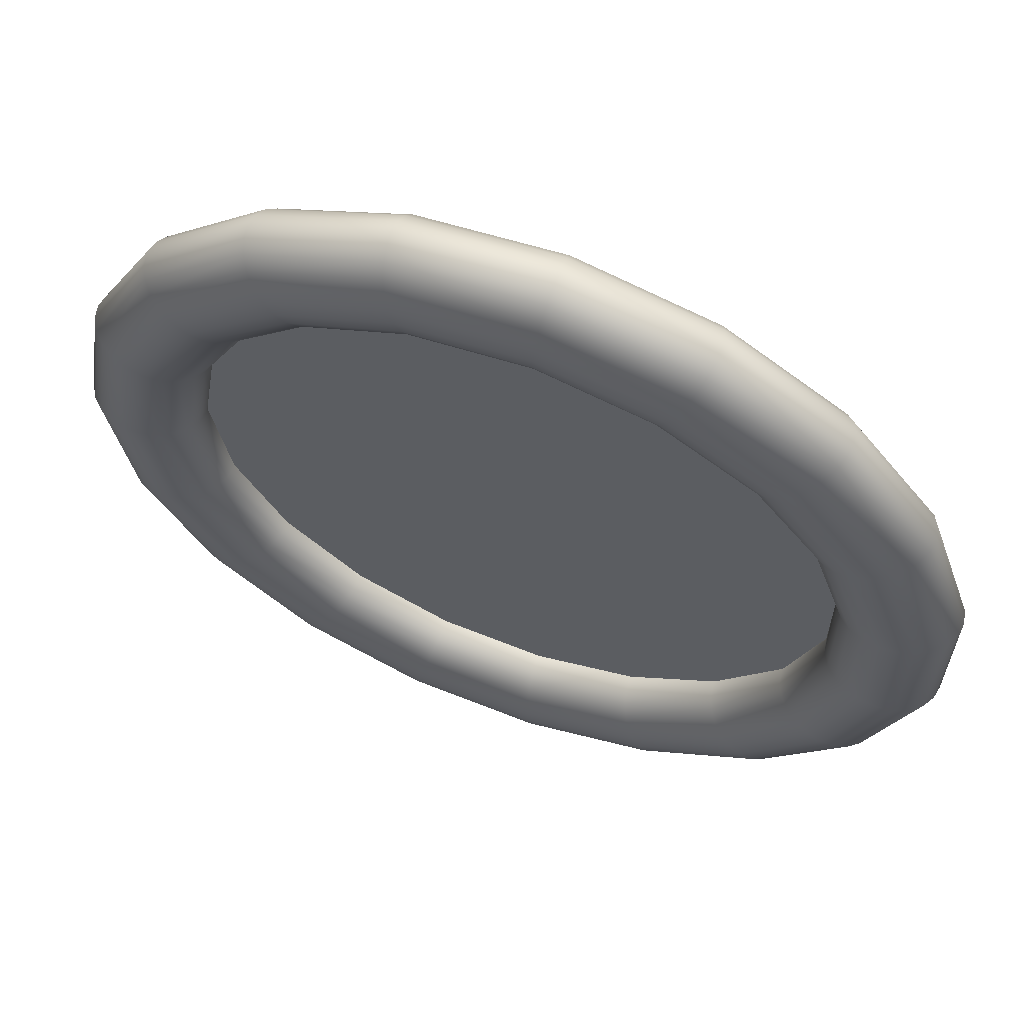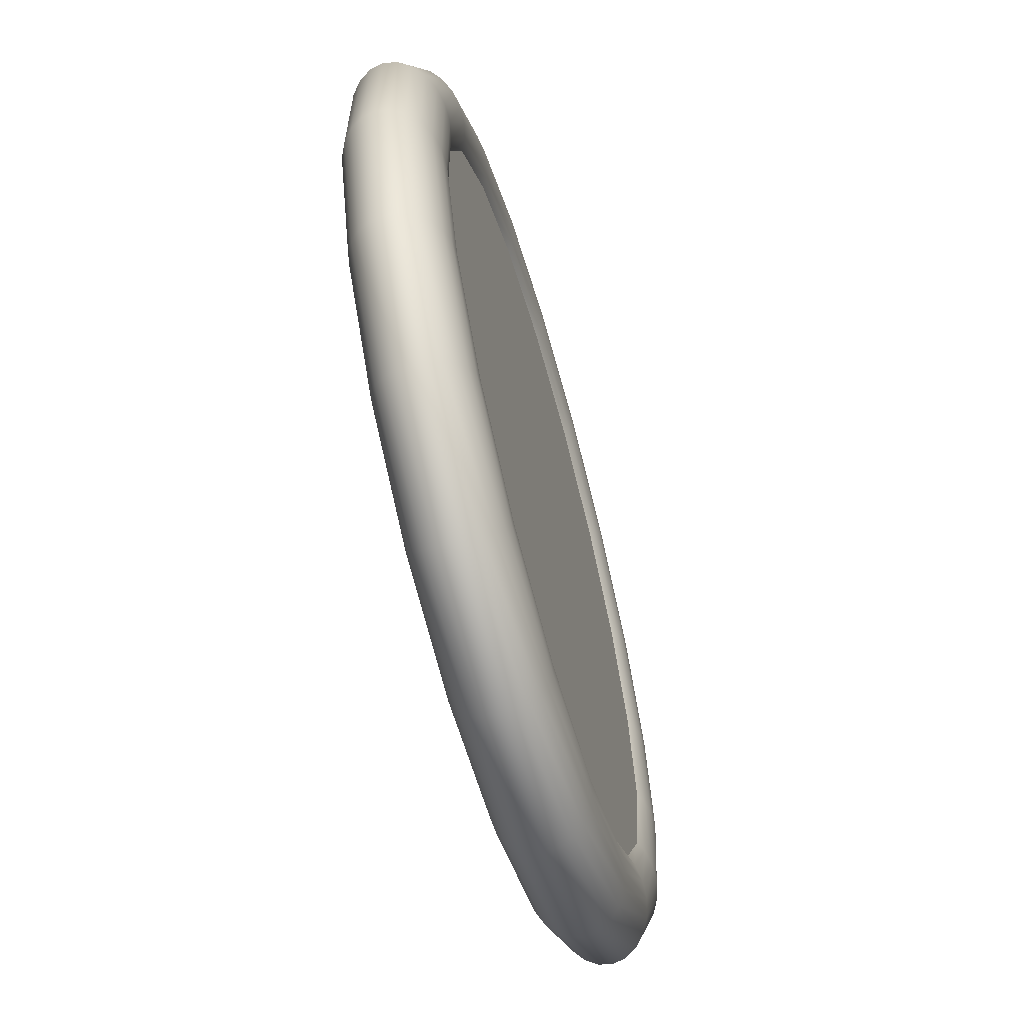
<metadata>
{"format":"obj","ext":"obj","renderer":"f3d","projection":"perspective","resolution":1024,"background":"white","views":[{"elev":62.6,"azim":-159.7,"up":"+Z"},{"elev":-63.5,"azim":-74.4,"up":"+Z"}]}
</metadata>
<code>
g default
v 0.5458 1.576 6.226
v 0.4554 1.576 6.059
v 0.3156 1.576 5.93
v 0.1417 1.576 5.854
v -0.04766 1.576 5.838
v -0.2318 1.576 5.885
v -0.3909 1.576 5.989
v -0.5075 1.576 6.139
v -0.5692 1.576 6.319
v -0.5692 1.576 6.509
v -0.5075 1.576 6.688
v -0.3909 1.576 6.838
v -0.2318 1.576 6.942
v -0.04766 1.576 6.989
v 0.1417 1.576 6.973
v 0.3156 1.576 6.897
v 0.4554 1.576 6.768
v 0.5458 1.576 6.601
v 0.5771 1.576 6.414
v 0.5499 1.599 6.225
v 0.4588 1.599 6.056
v 0.318 1.599 5.927
v 0.1427 1.599 5.85
v -0.04801 1.599 5.834
v -0.2335 1.599 5.881
v -0.3937 1.599 5.986
v -0.5113 1.599 6.137
v -0.5734 1.599 6.318
v -0.5734 1.599 6.509
v -0.5113 1.599 6.69
v -0.3937 1.599 6.841
v -0.2335 1.599 6.946
v -0.04801 1.599 6.993
v 0.1427 1.599 6.977
v 0.318 1.599 6.9
v 0.4588 1.599 6.771
v 0.5499 1.599 6.602
v 0.5814 1.599 6.414
v 0.5617 1.62 6.221
v 0.4686 1.62 6.049
v 0.3248 1.62 5.916
v 0.1458 1.62 5.838
v -0.04904 1.62 5.822
v -0.2385 1.62 5.87
v -0.4022 1.62 5.977
v -0.5223 1.62 6.131
v -0.5857 1.62 6.316
v -0.5857 1.62 6.511
v -0.5223 1.62 6.696
v -0.4022 1.62 6.85
v -0.2385 1.62 6.957
v -0.04904 1.62 7.005
v 0.1458 1.62 6.989
v 0.3248 1.62 6.911
v 0.4686 1.62 6.778
v 0.5617 1.62 6.606
v 0.5938 1.62 6.414
v 0.5803 1.637 6.214
v 0.4841 1.637 6.037
v 0.3356 1.637 5.9
v 0.1506 1.637 5.819
v -0.05066 1.637 5.802
v -0.2464 1.637 5.852
v -0.4155 1.637 5.962
v -0.5396 1.637 6.122
v -0.6051 1.637 6.313
v -0.6051 1.637 6.514
v -0.5396 1.637 6.706
v -0.4155 1.637 6.865
v -0.2464 1.637 6.975
v -0.05066 1.637 7.025
v 0.1506 1.637 7.008
v 0.3356 1.637 6.927
v 0.4841 1.637 6.79
v 0.5803 1.637 6.613
v 0.6135 1.637 6.414
v 0.6041 1.65 6.206
v 0.5041 1.65 6.021
v 0.3494 1.65 5.879
v 0.1568 1.65 5.794
v -0.05275 1.65 5.777
v -0.2566 1.65 5.829
v -0.4326 1.65 5.944
v -0.5618 1.65 6.11
v -0.63 1.65 6.308
v -0.63 1.65 6.519
v -0.5618 1.65 6.718
v -0.4326 1.65 6.883
v -0.2566 1.65 6.998
v -0.05275 1.65 7.05
v 0.1568 1.65 7.033
v 0.3494 1.65 6.948
v 0.5041 1.65 6.806
v 0.6041 1.65 6.621
v 0.6388 1.65 6.414
v 0.6314 1.656 6.197
v 0.5268 1.656 6.003
v 0.3651 1.656 5.855
v 0.1639 1.656 5.766
v -0.05513 1.656 5.748
v -0.2682 1.656 5.802
v -0.4521 1.656 5.922
v -0.5871 1.656 6.096
v -0.6585 1.656 6.304
v -0.6585 1.656 6.523
v -0.5871 1.656 6.731
v -0.4521 1.656 6.905
v -0.2682 1.656 7.025
v -0.05513 1.656 7.079
v 0.1639 1.656 7.061
v 0.3651 1.656 6.972
v 0.5268 1.656 6.824
v 0.6314 1.656 6.63
v 0.6676 1.656 6.414
v 0.6598 1.656 6.187
v 0.5505 1.656 5.985
v 0.3815 1.656 5.83
v 0.1712 1.656 5.737
v -0.05761 1.656 5.718
v -0.2802 1.656 5.775
v -0.4725 1.656 5.9
v -0.6135 1.656 6.082
v -0.6881 1.656 6.299
v -0.6881 1.656 6.528
v -0.6135 1.656 6.746
v -0.4725 1.656 6.927
v -0.2802 1.656 7.052
v -0.05761 1.656 7.109
v 0.1712 1.656 7.09
v 0.3815 1.656 6.998
v 0.5505 1.656 6.842
v 0.6598 1.656 6.64
v 0.6976 1.656 6.414
v 0.687 1.65 6.178
v 0.5732 1.65 5.967
v 0.3973 1.65 5.805
v 0.1783 1.65 5.709
v -0.05998 1.65 5.69
v -0.2918 1.65 5.748
v -0.492 1.65 5.879
v -0.6388 1.65 6.068
v -0.7165 1.65 6.294
v -0.7165 1.65 6.533
v -0.6388 1.65 6.759
v -0.492 1.65 6.948
v -0.2918 1.65 7.079
v -0.05998 1.65 7.137
v 0.1783 1.65 7.118
v 0.3973 1.65 7.022
v 0.5732 1.65 6.86
v 0.687 1.65 6.649
v 0.7264 1.65 6.414
v 0.7109 1.637 6.169
v 0.5932 1.637 5.952
v 0.4111 1.637 5.784
v 0.1845 1.637 5.685
v -0.06207 1.637 5.664
v -0.3019 1.637 5.725
v -0.5091 1.637 5.861
v -0.6611 1.637 6.056
v -0.7414 1.637 6.29
v -0.7414 1.637 6.537
v -0.6611 1.637 6.771
v -0.5091 1.637 6.967
v -0.3019 1.637 7.102
v -0.06207 1.637 7.163
v 0.1845 1.637 7.142
v 0.4111 1.637 7.043
v 0.5932 1.637 6.875
v 0.7109 1.637 6.658
v 0.7516 1.637 6.414
v 0.7295 1.62 6.163
v 0.6087 1.62 5.94
v 0.4219 1.62 5.768
v 0.1893 1.62 5.666
v -0.06369 1.62 5.645
v -0.3098 1.62 5.707
v -0.5224 1.62 5.846
v -0.6783 1.62 6.046
v -0.7608 1.62 6.287
v -0.7608 1.62 6.54
v -0.6783 1.62 6.781
v -0.5224 1.62 6.981
v -0.3098 1.62 7.12
v -0.06369 1.62 7.182
v 0.1893 1.62 7.161
v 0.4219 1.62 7.059
v 0.6087 1.62 6.887
v 0.7295 1.62 6.664
v 0.7713 1.62 6.414
v 0.7413 1.599 6.159
v 0.6185 1.599 5.932
v 0.4287 1.599 5.757
v 0.1924 1.599 5.654
v -0.06472 1.599 5.632
v -0.3148 1.599 5.696
v -0.5308 1.599 5.837
v -0.6893 1.599 6.04
v -0.7731 1.599 6.285
v -0.7731 1.599 6.543
v -0.6893 1.599 6.787
v -0.5308 1.599 6.99
v -0.3148 1.599 7.131
v -0.06472 1.599 7.195
v 0.1924 1.599 7.173
v 0.4287 1.599 7.07
v 0.6185 1.599 6.895
v 0.7413 1.599 6.668
v 0.7838 1.599 6.414
v 0.7454 1.576 6.158
v 0.6219 1.576 5.929
v 0.431 1.576 5.754
v 0.1935 1.576 5.65
v -0.06508 1.576 5.628
v -0.3166 1.576 5.692
v -0.5337 1.576 5.834
v -0.6931 1.576 6.038
v -0.7773 1.576 6.284
v -0.7773 1.576 6.543
v -0.6931 1.576 6.789
v -0.5337 1.576 6.993
v -0.3166 1.576 7.135
v -0.06508 1.576 7.199
v 0.1935 1.576 7.177
v 0.431 1.576 7.073
v 0.6219 1.576 6.898
v 0.7454 1.576 6.669
v 0.7881 1.576 6.414
v 0.7413 1.553 6.159
v 0.6185 1.553 5.932
v 0.4287 1.553 5.757
v 0.1924 1.553 5.654
v -0.06472 1.553 5.632
v -0.3148 1.553 5.696
v -0.5308 1.553 5.837
v -0.6893 1.553 6.04
v -0.7731 1.553 6.285
v -0.7731 1.553 6.543
v -0.6893 1.553 6.787
v -0.5308 1.553 6.99
v -0.3148 1.553 7.131
v -0.06472 1.553 7.195
v 0.1924 1.553 7.173
v 0.4287 1.553 7.07
v 0.6185 1.553 6.895
v 0.7413 1.553 6.668
v 0.7838 1.553 6.414
v 0.7295 1.533 6.163
v 0.6087 1.533 5.94
v 0.4219 1.533 5.768
v 0.1893 1.533 5.666
v -0.06369 1.533 5.645
v -0.3098 1.533 5.707
v -0.5224 1.533 5.846
v -0.6783 1.533 6.046
v -0.7608 1.533 6.287
v -0.7608 1.533 6.54
v -0.6783 1.533 6.781
v -0.5224 1.533 6.981
v -0.3098 1.533 7.12
v -0.06369 1.533 7.182
v 0.1893 1.533 7.161
v 0.4219 1.533 7.059
v 0.6087 1.533 6.887
v 0.7295 1.533 6.664
v 0.7713 1.533 6.414
v 0.7109 1.515 6.169
v 0.5932 1.515 5.952
v 0.4111 1.515 5.784
v 0.1845 1.515 5.685
v -0.06207 1.515 5.664
v -0.3019 1.515 5.725
v -0.5091 1.515 5.861
v -0.6611 1.515 6.056
v -0.7414 1.515 6.29
v -0.7414 1.515 6.537
v -0.6611 1.515 6.771
v -0.5091 1.515 6.967
v -0.3019 1.515 7.102
v -0.06207 1.515 7.163
v 0.1845 1.515 7.142
v 0.4111 1.515 7.043
v 0.5932 1.515 6.875
v 0.7109 1.515 6.658
v 0.7516 1.515 6.414
v 0.687 1.503 6.178
v 0.5732 1.503 5.967
v 0.3973 1.503 5.805
v 0.1783 1.503 5.709
v -0.05998 1.503 5.69
v -0.2918 1.503 5.748
v -0.492 1.503 5.879
v -0.6388 1.503 6.068
v -0.7165 1.503 6.294
v -0.7165 1.503 6.533
v -0.6388 1.503 6.759
v -0.492 1.503 6.948
v -0.2918 1.503 7.079
v -0.05998 1.503 7.137
v 0.1783 1.503 7.118
v 0.3973 1.503 7.022
v 0.5732 1.503 6.86
v 0.687 1.503 6.649
v 0.7264 1.503 6.414
v 0.6598 1.496 6.187
v 0.5505 1.496 5.985
v 0.3815 1.496 5.83
v 0.1712 1.496 5.737
v -0.05761 1.496 5.718
v -0.2802 1.496 5.775
v -0.4725 1.496 5.9
v -0.6135 1.496 6.082
v -0.6881 1.496 6.299
v -0.6881 1.496 6.528
v -0.6135 1.496 6.746
v -0.4725 1.496 6.927
v -0.2802 1.496 7.052
v -0.05761 1.496 7.109
v 0.1712 1.496 7.09
v 0.3815 1.496 6.998
v 0.5505 1.496 6.842
v 0.6598 1.496 6.64
v 0.6976 1.496 6.414
v 0.6314 1.496 6.197
v 0.5268 1.496 6.003
v 0.3651 1.496 5.855
v 0.1639 1.496 5.766
v -0.05513 1.496 5.748
v -0.2682 1.496 5.802
v -0.4521 1.496 5.922
v -0.5871 1.496 6.096
v -0.6585 1.496 6.304
v -0.6585 1.496 6.523
v -0.5871 1.496 6.731
v -0.4521 1.496 6.905
v -0.2682 1.496 7.025
v -0.05513 1.496 7.079
v 0.1639 1.496 7.061
v 0.3651 1.496 6.972
v 0.5268 1.496 6.824
v 0.6314 1.496 6.63
v 0.6676 1.496 6.414
v 0.6041 1.503 6.206
v 0.5041 1.503 6.021
v 0.3494 1.503 5.879
v 0.1568 1.503 5.794
v -0.05275 1.503 5.777
v -0.2566 1.503 5.829
v -0.4326 1.503 5.944
v -0.5618 1.503 6.11
v -0.63 1.503 6.308
v -0.63 1.503 6.519
v -0.5618 1.503 6.718
v -0.4326 1.503 6.883
v -0.2566 1.503 6.998
v -0.05275 1.503 7.05
v 0.1568 1.503 7.033
v 0.3494 1.503 6.948
v 0.5041 1.503 6.806
v 0.6041 1.503 6.621
v 0.6388 1.503 6.414
v 0.5803 1.515 6.214
v 0.4841 1.515 6.037
v 0.3356 1.515 5.9
v 0.1506 1.515 5.819
v -0.05066 1.515 5.802
v -0.2464 1.515 5.852
v -0.4155 1.515 5.962
v -0.5396 1.515 6.122
v -0.6051 1.515 6.313
v -0.6051 1.515 6.514
v -0.5396 1.515 6.706
v -0.4155 1.515 6.865
v -0.2464 1.515 6.975
v -0.05066 1.515 7.025
v 0.1506 1.515 7.008
v 0.3356 1.515 6.927
v 0.4841 1.515 6.79
v 0.5803 1.515 6.613
v 0.6135 1.515 6.414
v 0.5617 1.533 6.221
v 0.4686 1.533 6.049
v 0.3248 1.533 5.916
v 0.1458 1.533 5.838
v -0.04904 1.533 5.822
v -0.2385 1.533 5.87
v -0.4022 1.533 5.977
v -0.5223 1.533 6.131
v -0.5857 1.533 6.316
v -0.5857 1.533 6.511
v -0.5223 1.533 6.696
v -0.4022 1.533 6.85
v -0.2385 1.533 6.957
v -0.04904 1.533 7.005
v 0.1458 1.533 6.989
v 0.3248 1.533 6.911
v 0.4686 1.533 6.778
v 0.5617 1.533 6.606
v 0.5938 1.533 6.414
v 0.5499 1.553 6.225
v 0.4588 1.553 6.056
v 0.318 1.553 5.927
v 0.1427 1.553 5.85
v -0.04801 1.553 5.834
v -0.2335 1.553 5.881
v -0.3937 1.553 5.986
v -0.5113 1.553 6.137
v -0.5734 1.553 6.318
v -0.5734 1.553 6.509
v -0.5113 1.553 6.69
v -0.3937 1.553 6.841
v -0.2335 1.553 6.946
v -0.04801 1.553 6.993
v 0.1427 1.553 6.977
v 0.318 1.553 6.9
v 0.4588 1.553 6.771
v 0.5499 1.553 6.602
v 0.5814 1.553 6.414
v 0.6735 1.511 6.195
v 0.5729 1.511 5.997
v 0.4163 1.511 5.841
v 0.2188 1.511 5.74
v 0 1.511 5.705
v -0.2188 1.511 5.74
v -0.4163 1.511 5.841
v -0.5729 1.511 5.997
v -0.6735 1.511 6.195
v -0.7082 1.511 6.414
v -0.6735 1.511 6.632
v -0.5729 1.511 6.83
v -0.4163 1.511 6.986
v -0.2188 1.511 7.087
v 0 1.511 7.122
v 0.2188 1.511 7.087
v 0.4163 1.511 6.986
v 0.5729 1.511 6.83
v 0.6735 1.511 6.632
v 0.7082 1.511 6.414
v 0.6735 1.57 6.195
v 0.5729 1.57 5.997
v 0.4163 1.57 5.841
v 0.2188 1.57 5.74
v 0 1.57 5.705
v -0.2188 1.57 5.74
v -0.4163 1.57 5.841
v -0.5729 1.57 5.997
v -0.6735 1.57 6.195
v -0.7082 1.57 6.414
v -0.6735 1.57 6.632
v -0.5729 1.57 6.83
v -0.4163 1.57 6.986
v -0.2188 1.57 7.087
v 0 1.57 7.122
v 0.2188 1.57 7.087
v 0.4163 1.57 6.986
v 0.5729 1.57 6.83
v 0.6735 1.57 6.632
v 0.7082 1.57 6.414
v 0 1.511 6.414
v 0 1.57 6.414
g PizzaEntera:pTorus2
f 2 1 20 21
f 3 2 21 22
f 4 3 22 23
f 5 4 23 24
f 6 5 24 25
f 7 6 25 26
f 8 7 26 27
f 9 8 27 28
f 10 9 28 29
f 11 10 29 30
f 12 11 30 31
f 13 12 31 32
f 14 13 32 33
f 15 14 33 34
f 16 15 34 35
f 17 16 35 36
f 18 17 36 37
f 19 18 37 38
f 1 19 38 20
f 21 20 39 40
f 22 21 40 41
f 23 22 41 42
f 24 23 42 43
f 25 24 43 44
f 26 25 44 45
f 27 26 45 46
f 28 27 46 47
f 29 28 47 48
f 30 29 48 49
f 31 30 49 50
f 32 31 50 51
f 33 32 51 52
f 34 33 52 53
f 35 34 53 54
f 36 35 54 55
f 37 36 55 56
f 38 37 56 57
f 20 38 57 39
f 40 39 58 59
f 41 40 59 60
f 42 41 60 61
f 43 42 61 62
f 44 43 62 63
f 45 44 63 64
f 46 45 64 65
f 47 46 65 66
f 48 47 66 67
f 49 48 67 68
f 50 49 68 69
f 51 50 69 70
f 52 51 70 71
f 53 52 71 72
f 54 53 72 73
f 55 54 73 74
f 56 55 74 75
f 57 56 75 76
f 39 57 76 58
f 59 58 77 78
f 60 59 78 79
f 61 60 79 80
f 62 61 80 81
f 63 62 81 82
f 64 63 82 83
f 65 64 83 84
f 66 65 84 85
f 67 66 85 86
f 68 67 86 87
f 69 68 87 88
f 70 69 88 89
f 71 70 89 90
f 72 71 90 91
f 73 72 91 92
f 74 73 92 93
f 75 74 93 94
f 76 75 94 95
f 58 76 95 77
f 78 77 96 97
f 79 78 97 98
f 80 79 98 99
f 81 80 99 100
f 82 81 100 101
f 83 82 101 102
f 84 83 102 103
f 85 84 103 104
f 86 85 104 105
f 87 86 105 106
f 88 87 106 107
f 89 88 107 108
f 90 89 108 109
f 91 90 109 110
f 92 91 110 111
f 93 92 111 112
f 94 93 112 113
f 95 94 113 114
f 77 95 114 96
f 97 96 115 116
f 98 97 116 117
f 99 98 117 118
f 100 99 118 119
f 101 100 119 120
f 102 101 120 121
f 103 102 121 122
f 104 103 122 123
f 105 104 123 124
f 106 105 124 125
f 107 106 125 126
f 108 107 126 127
f 109 108 127 128
f 110 109 128 129
f 111 110 129 130
f 112 111 130 131
f 113 112 131 132
f 114 113 132 133
f 96 114 133 115
f 116 115 134 135
f 117 116 135 136
f 118 117 136 137
f 119 118 137 138
f 120 119 138 139
f 121 120 139 140
f 122 121 140 141
f 123 122 141 142
f 124 123 142 143
f 125 124 143 144
f 126 125 144 145
f 127 126 145 146
f 128 127 146 147
f 129 128 147 148
f 130 129 148 149
f 131 130 149 150
f 132 131 150 151
f 133 132 151 152
f 115 133 152 134
f 135 134 153 154
f 136 135 154 155
f 137 136 155 156
f 138 137 156 157
f 139 138 157 158
f 140 139 158 159
f 141 140 159 160
f 142 141 160 161
f 143 142 161 162
f 144 143 162 163
f 145 144 163 164
f 146 145 164 165
f 147 146 165 166
f 148 147 166 167
f 149 148 167 168
f 150 149 168 169
f 151 150 169 170
f 152 151 170 171
f 134 152 171 153
f 154 153 172 173
f 155 154 173 174
f 156 155 174 175
f 157 156 175 176
f 158 157 176 177
f 159 158 177 178
f 160 159 178 179
f 161 160 179 180
f 162 161 180 181
f 163 162 181 182
f 164 163 182 183
f 165 164 183 184
f 166 165 184 185
f 167 166 185 186
f 168 167 186 187
f 169 168 187 188
f 170 169 188 189
f 171 170 189 190
f 153 171 190 172
f 173 172 191 192
f 174 173 192 193
f 175 174 193 194
f 176 175 194 195
f 177 176 195 196
f 178 177 196 197
f 179 178 197 198
f 180 179 198 199
f 181 180 199 200
f 182 181 200 201
f 183 182 201 202
f 184 183 202 203
f 185 184 203 204
f 186 185 204 205
f 187 186 205 206
f 188 187 206 207
f 189 188 207 208
f 190 189 208 209
f 172 190 209 191
f 192 191 210 211
f 193 192 211 212
f 194 193 212 213
f 195 194 213 214
f 196 195 214 215
f 197 196 215 216
f 198 197 216 217
f 199 198 217 218
f 200 199 218 219
f 201 200 219 220
f 202 201 220 221
f 203 202 221 222
f 204 203 222 223
f 205 204 223 224
f 206 205 224 225
f 207 206 225 226
f 208 207 226 227
f 209 208 227 228
f 191 209 228 210
f 211 210 229 230
f 212 211 230 231
f 213 212 231 232
f 214 213 232 233
f 215 214 233 234
f 216 215 234 235
f 217 216 235 236
f 218 217 236 237
f 219 218 237 238
f 220 219 238 239
f 221 220 239 240
f 222 221 240 241
f 223 222 241 242
f 224 223 242 243
f 225 224 243 244
f 226 225 244 245
f 227 226 245 246
f 228 227 246 247
f 210 228 247 229
f 230 229 248 249
f 231 230 249 250
f 232 231 250 251
f 233 232 251 252
f 234 233 252 253
f 235 234 253 254
f 236 235 254 255
f 237 236 255 256
f 238 237 256 257
f 239 238 257 258
f 240 239 258 259
f 241 240 259 260
f 242 241 260 261
f 243 242 261 262
f 244 243 262 263
f 245 244 263 264
f 246 245 264 265
f 247 246 265 266
f 229 247 266 248
f 249 248 267 268
f 250 249 268 269
f 251 250 269 270
f 252 251 270 271
f 253 252 271 272
f 254 253 272 273
f 255 254 273 274
f 256 255 274 275
f 257 256 275 276
f 258 257 276 277
f 259 258 277 278
f 260 259 278 279
f 261 260 279 280
f 262 261 280 281
f 263 262 281 282
f 264 263 282 283
f 265 264 283 284
f 266 265 284 285
f 248 266 285 267
f 268 267 286 287
f 269 268 287 288
f 270 269 288 289
f 271 270 289 290
f 272 271 290 291
f 273 272 291 292
f 274 273 292 293
f 275 274 293 294
f 276 275 294 295
f 277 276 295 296
f 278 277 296 297
f 279 278 297 298
f 280 279 298 299
f 281 280 299 300
f 282 281 300 301
f 283 282 301 302
f 284 283 302 303
f 285 284 303 304
f 267 285 304 286
f 287 286 305 306
f 288 287 306 307
f 289 288 307 308
f 290 289 308 309
f 291 290 309 310
f 292 291 310 311
f 293 292 311 312
f 294 293 312 313
f 295 294 313 314
f 296 295 314 315
f 297 296 315 316
f 298 297 316 317
f 299 298 317 318
f 300 299 318 319
f 301 300 319 320
f 302 301 320 321
f 303 302 321 322
f 304 303 322 323
f 286 304 323 305
f 306 305 324 325
f 307 306 325 326
f 308 307 326 327
f 309 308 327 328
f 310 309 328 329
f 311 310 329 330
f 312 311 330 331
f 313 312 331 332
f 314 313 332 333
f 315 314 333 334
f 316 315 334 335
f 317 316 335 336
f 318 317 336 337
f 319 318 337 338
f 320 319 338 339
f 321 320 339 340
f 322 321 340 341
f 323 322 341 342
f 305 323 342 324
f 325 324 343 344
f 326 325 344 345
f 327 326 345 346
f 328 327 346 347
f 329 328 347 348
f 330 329 348 349
f 331 330 349 350
f 332 331 350 351
f 333 332 351 352
f 334 333 352 353
f 335 334 353 354
f 336 335 354 355
f 337 336 355 356
f 338 337 356 357
f 339 338 357 358
f 340 339 358 359
f 341 340 359 360
f 342 341 360 361
f 324 342 361 343
f 344 343 362 363
f 345 344 363 364
f 346 345 364 365
f 347 346 365 366
f 348 347 366 367
f 349 348 367 368
f 350 349 368 369
f 351 350 369 370
f 352 351 370 371
f 353 352 371 372
f 354 353 372 373
f 355 354 373 374
f 356 355 374 375
f 357 356 375 376
f 358 357 376 377
f 359 358 377 378
f 360 359 378 379
f 361 360 379 380
f 343 361 380 362
f 363 362 381 382
f 364 363 382 383
f 365 364 383 384
f 366 365 384 385
f 367 366 385 386
f 368 367 386 387
f 369 368 387 388
f 370 369 388 389
f 371 370 389 390
f 372 371 390 391
f 373 372 391 392
f 374 373 392 393
f 375 374 393 394
f 376 375 394 395
f 377 376 395 396
f 378 377 396 397
f 379 378 397 398
f 380 379 398 399
f 362 380 399 381
f 382 381 400 401
f 383 382 401 402
f 384 383 402 403
f 385 384 403 404
f 386 385 404 405
f 387 386 405 406
f 388 387 406 407
f 389 388 407 408
f 390 389 408 409
f 391 390 409 410
f 392 391 410 411
f 393 392 411 412
f 394 393 412 413
f 395 394 413 414
f 396 395 414 415
f 397 396 415 416
f 398 397 416 417
f 399 398 417 418
f 381 399 418 400
f 401 400 1 2
f 402 401 2 3
f 403 402 3 4
f 404 403 4 5
f 405 404 5 6
f 406 405 6 7
f 407 406 7 8
f 408 407 8 9
f 409 408 9 10
f 410 409 10 11
f 411 410 11 12
f 412 411 12 13
f 413 412 13 14
f 414 413 14 15
f 415 414 15 16
f 416 415 16 17
f 417 416 17 18
f 418 417 18 19
f 400 418 19 1
f 419 420 440 439
f 420 421 441 440
f 421 422 442 441
f 422 423 443 442
f 423 424 444 443
f 424 425 445 444
f 425 426 446 445
f 426 427 447 446
f 427 428 448 447
f 428 429 449 448
f 429 430 450 449
f 430 431 451 450
f 431 432 452 451
f 432 433 453 452
f 433 434 454 453
f 434 435 455 454
f 435 436 456 455
f 436 437 457 456
f 437 438 458 457
f 438 419 439 458
f 420 419 459
f 421 420 459
f 422 421 459
f 423 422 459
f 424 423 459
f 425 424 459
f 426 425 459
f 427 426 459
f 428 427 459
f 429 428 459
f 430 429 459
f 431 430 459
f 432 431 459
f 433 432 459
f 434 433 459
f 435 434 459
f 436 435 459
f 437 436 459
f 438 437 459
f 419 438 459
f 439 440 460
f 440 441 460
f 441 442 460
f 442 443 460
f 443 444 460
f 444 445 460
f 445 446 460
f 446 447 460
f 447 448 460
f 448 449 460
f 449 450 460
f 450 451 460
f 451 452 460
f 452 453 460
f 453 454 460
f 454 455 460
f 455 456 460
f 456 457 460
f 457 458 460
f 458 439 460

</code>
